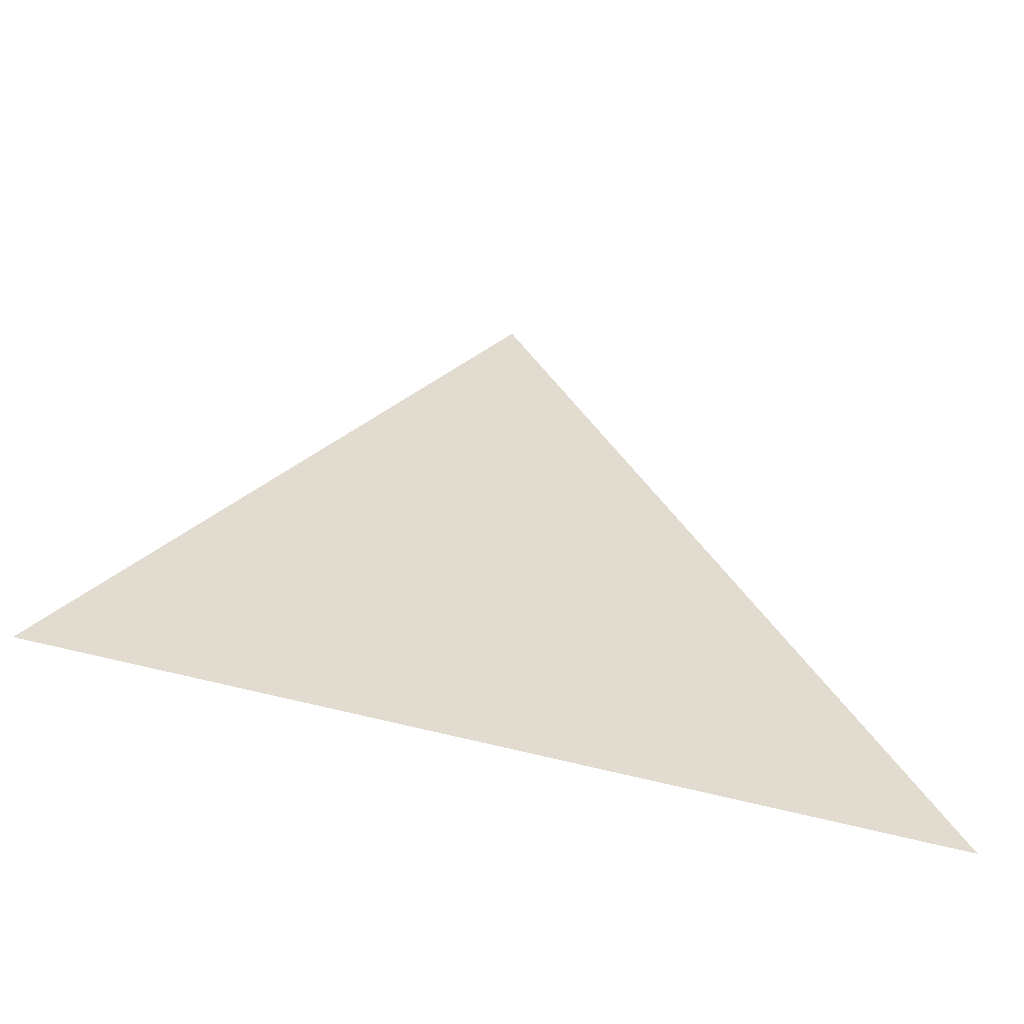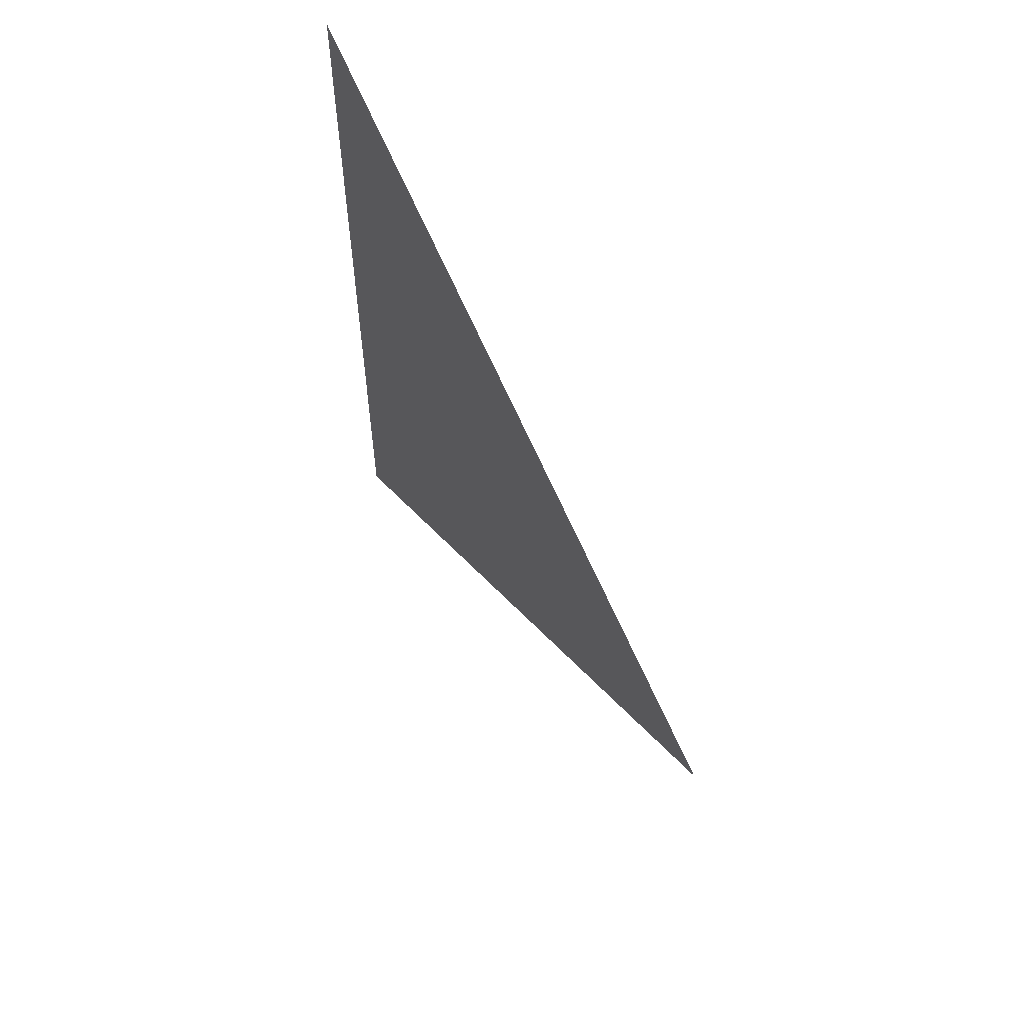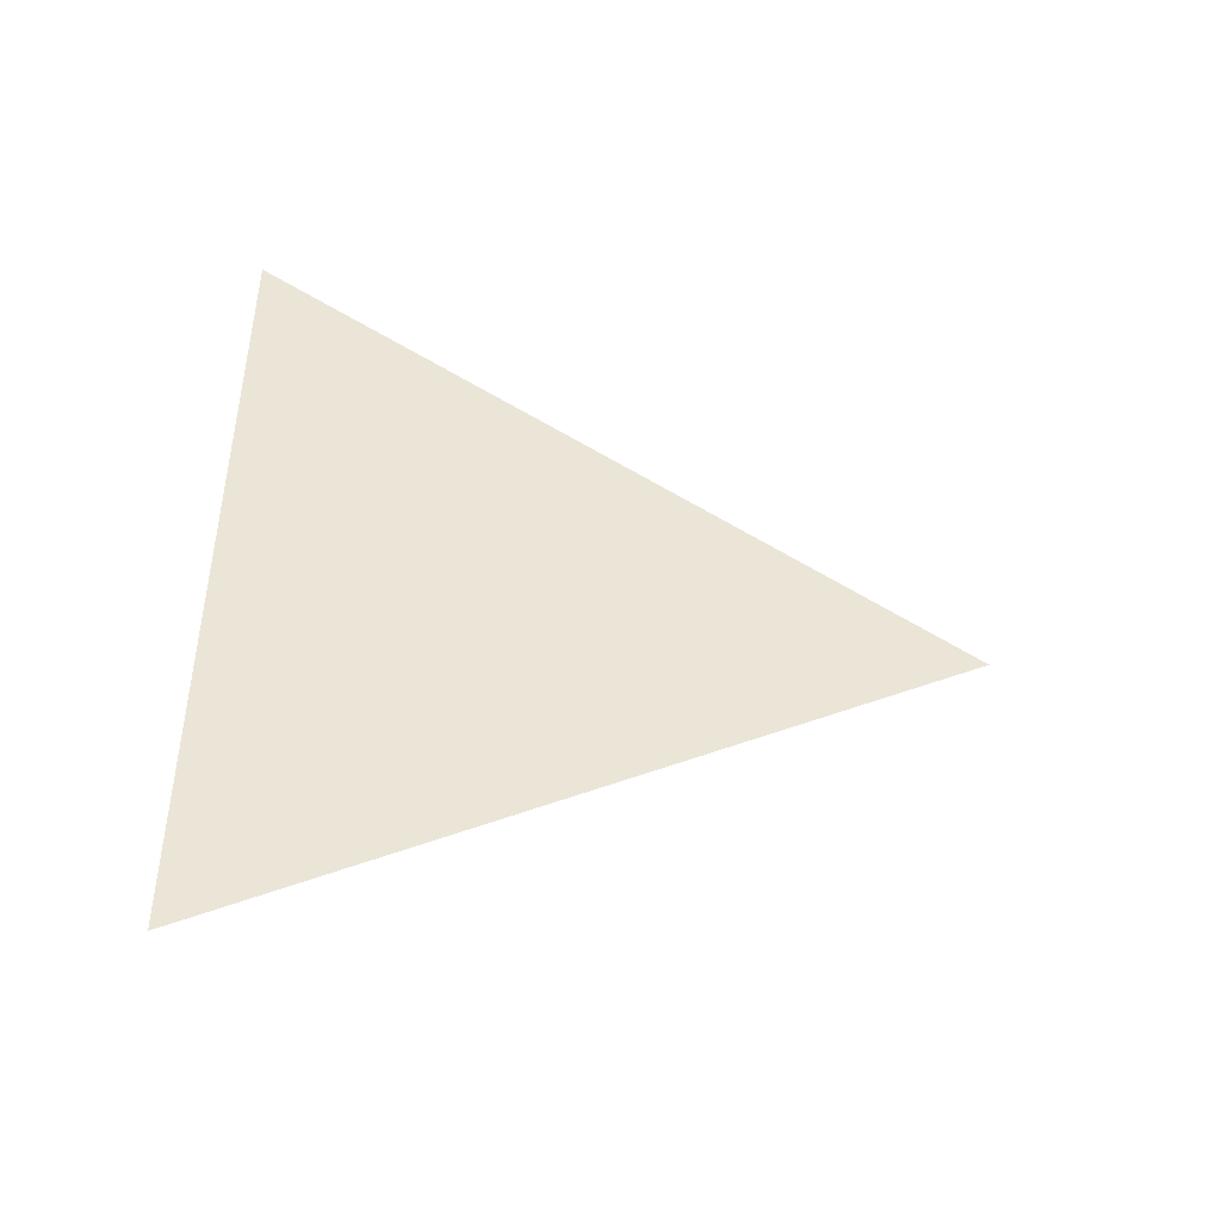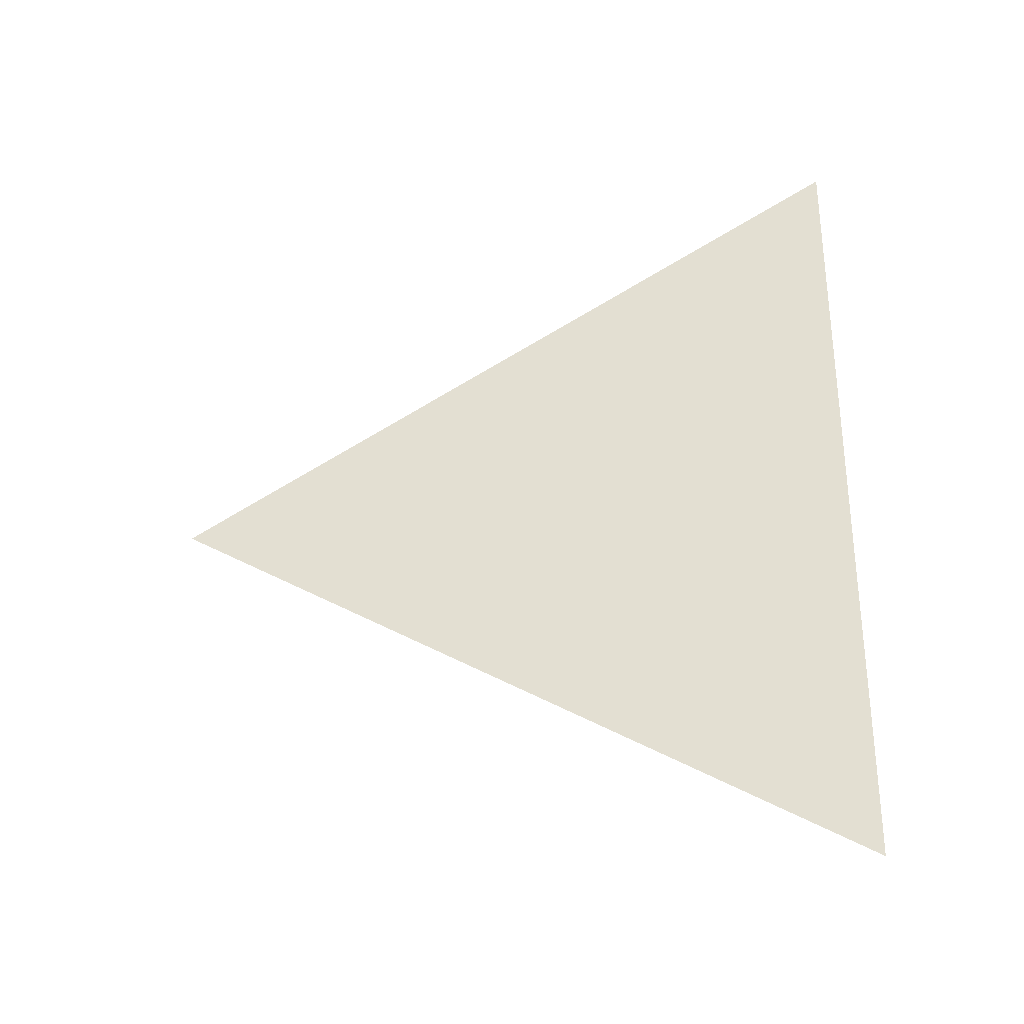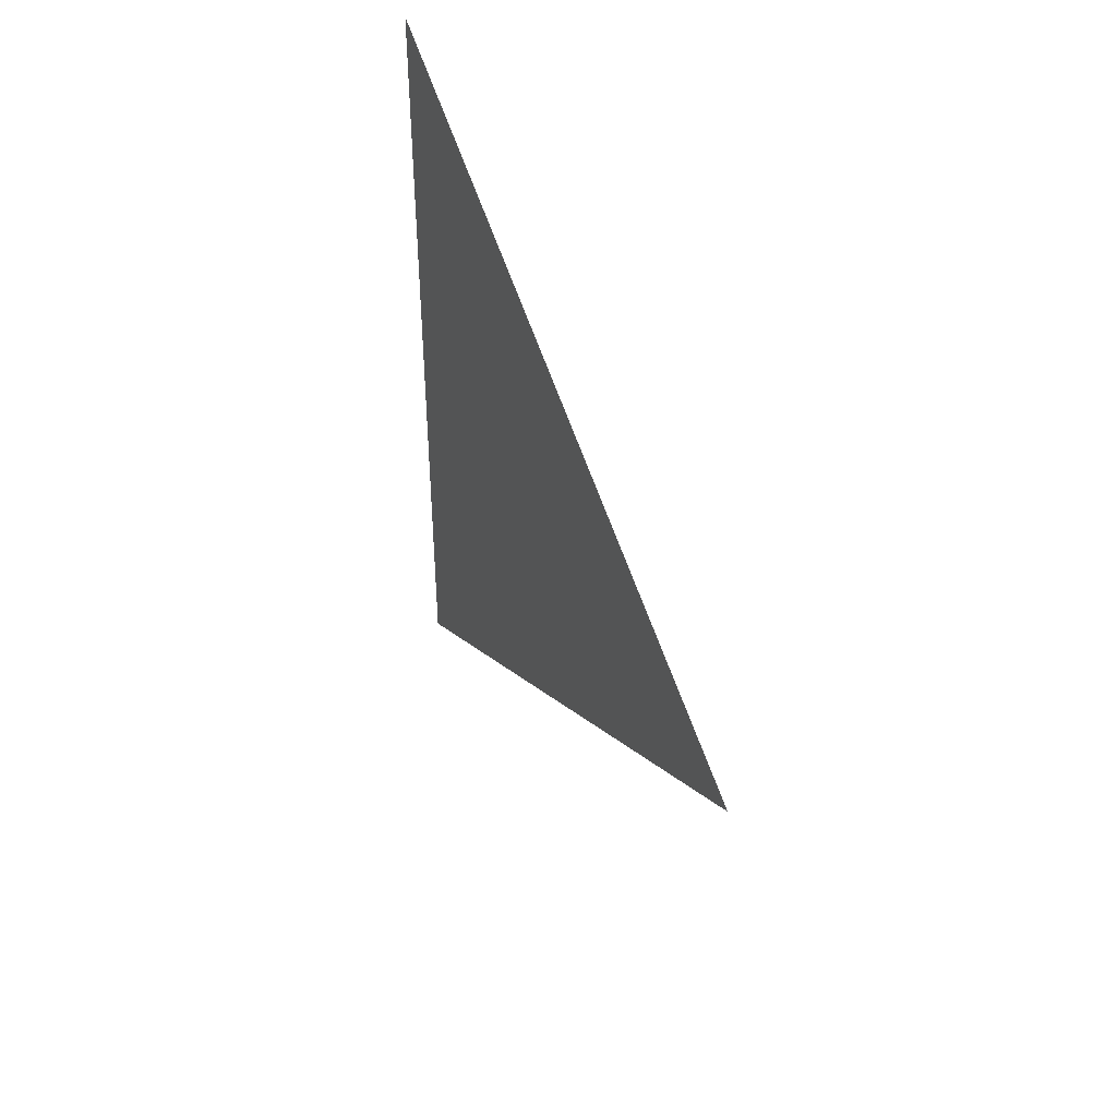
<metadata>
{"format":"obj","ext":"obj","renderer":"f3d","projection":"perspective","resolution":1024,"background":"white","views":[{"elev":-56.9,"azim":-106.1,"up":"+Y"},{"elev":58.6,"azim":149.5,"up":"+Z"},{"elev":-44.8,"azim":78.5,"up":"+Z"},{"elev":-30.9,"azim":-80.8,"up":"+Z"},{"elev":43.0,"azim":155.5,"up":"+Z"}]}
</metadata>
<code>
v 0.096 7.087 2.194
v 0.096 7.012 2.237
v 0.096 7.012 2.15
g group_63_140627853694064
f 1 2 3

</code>
